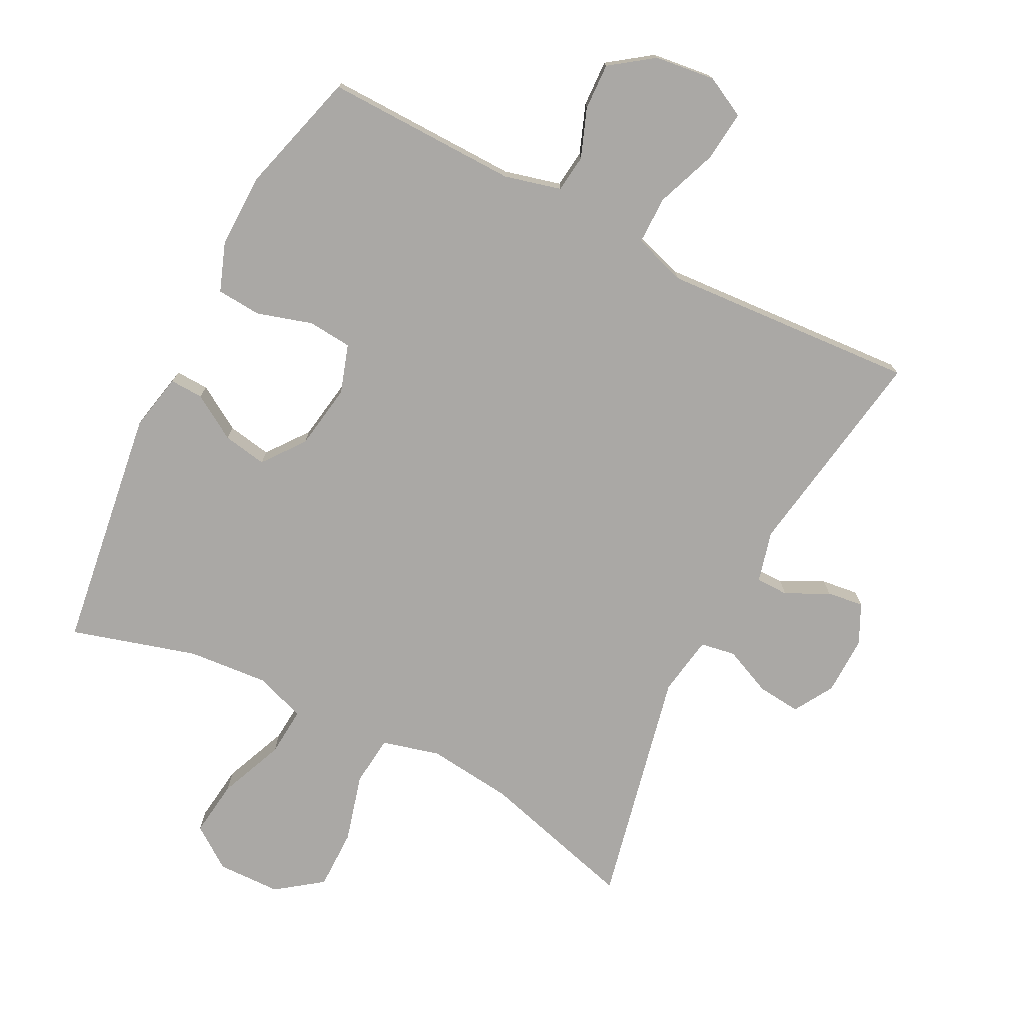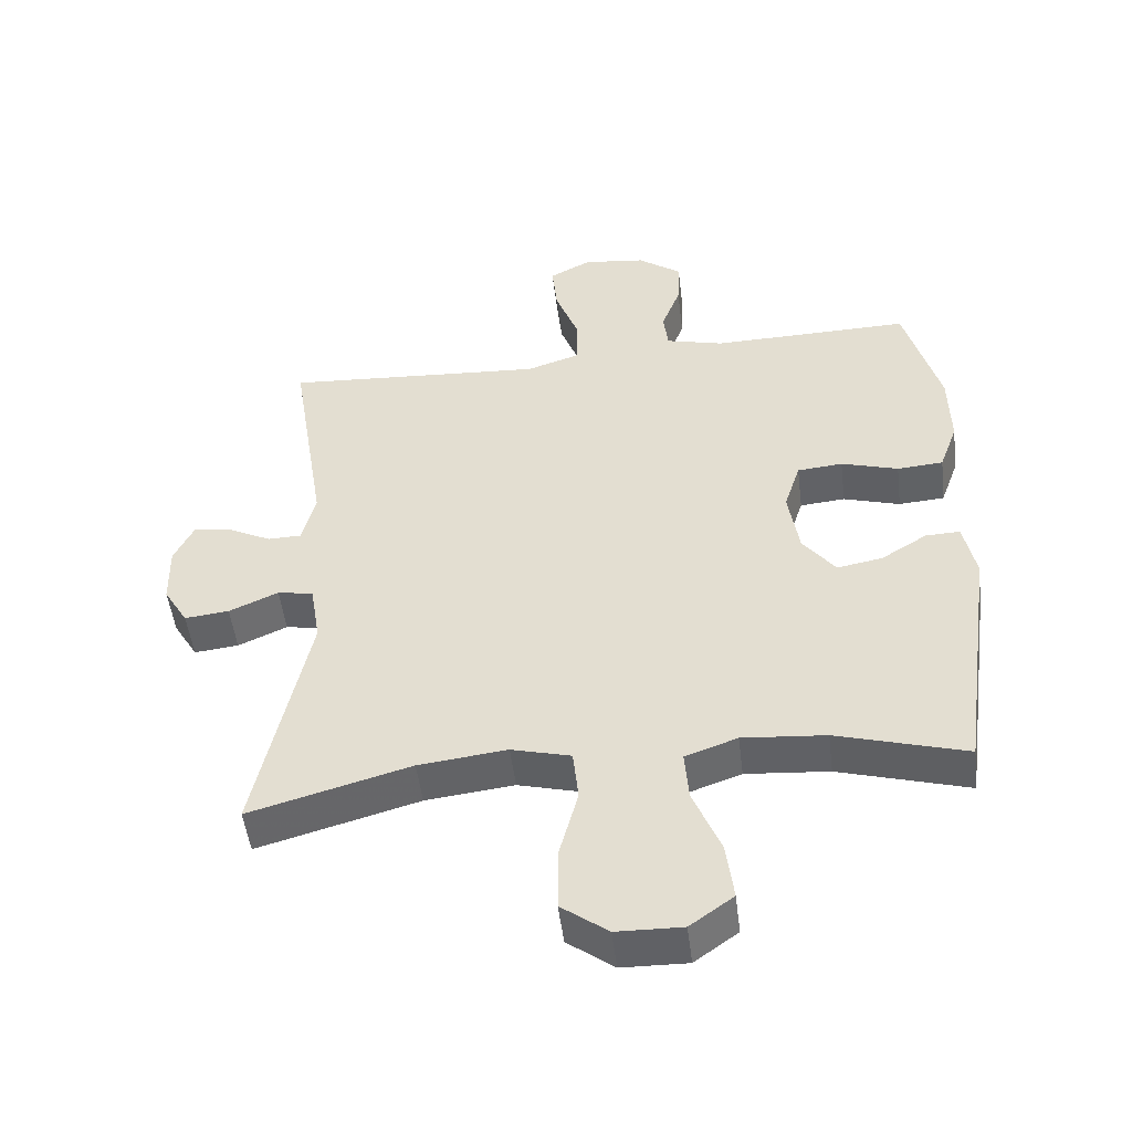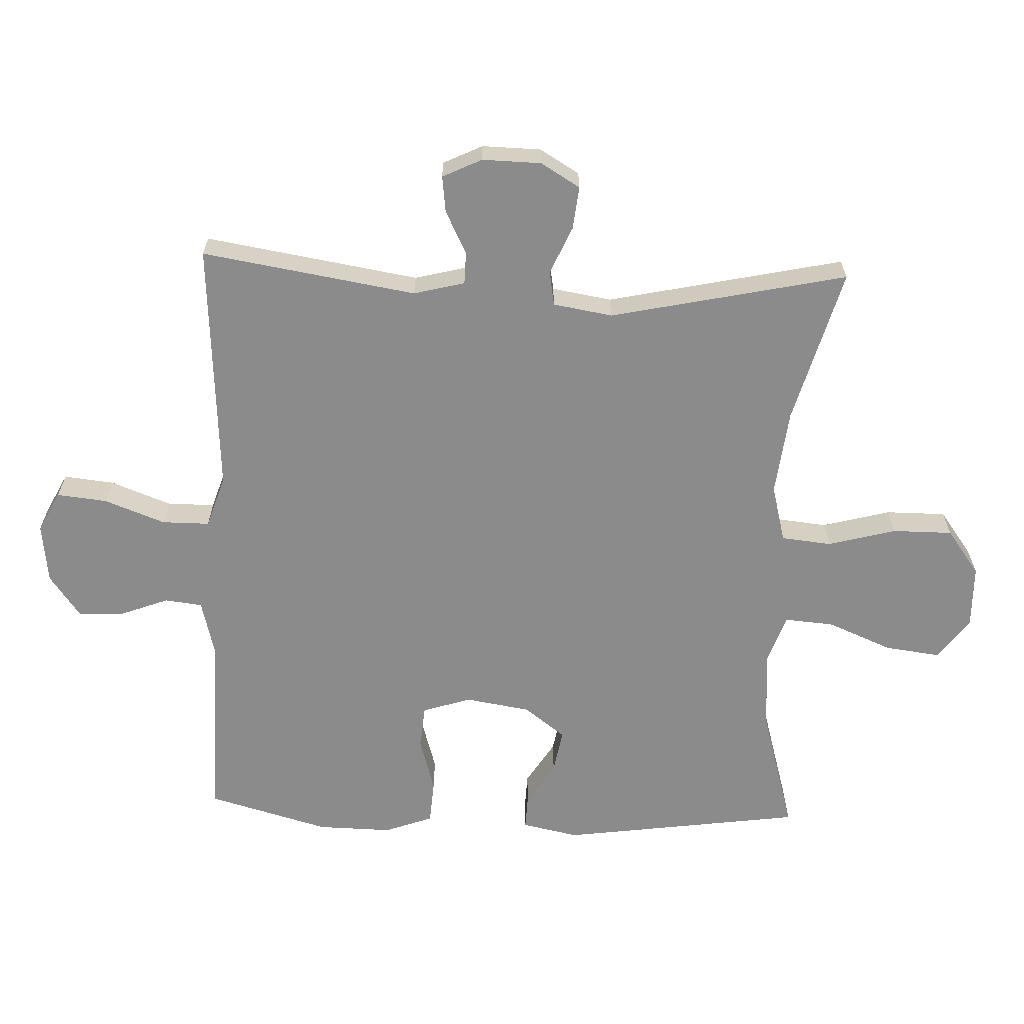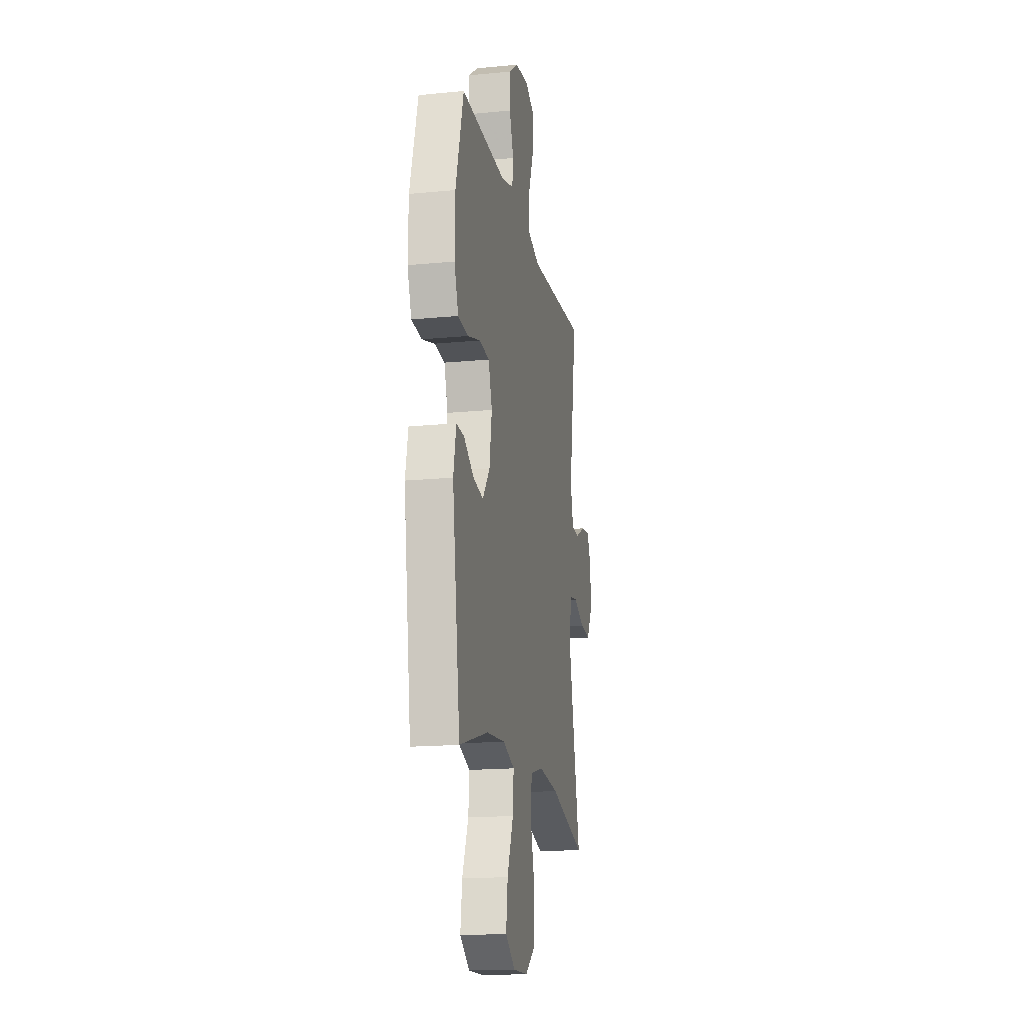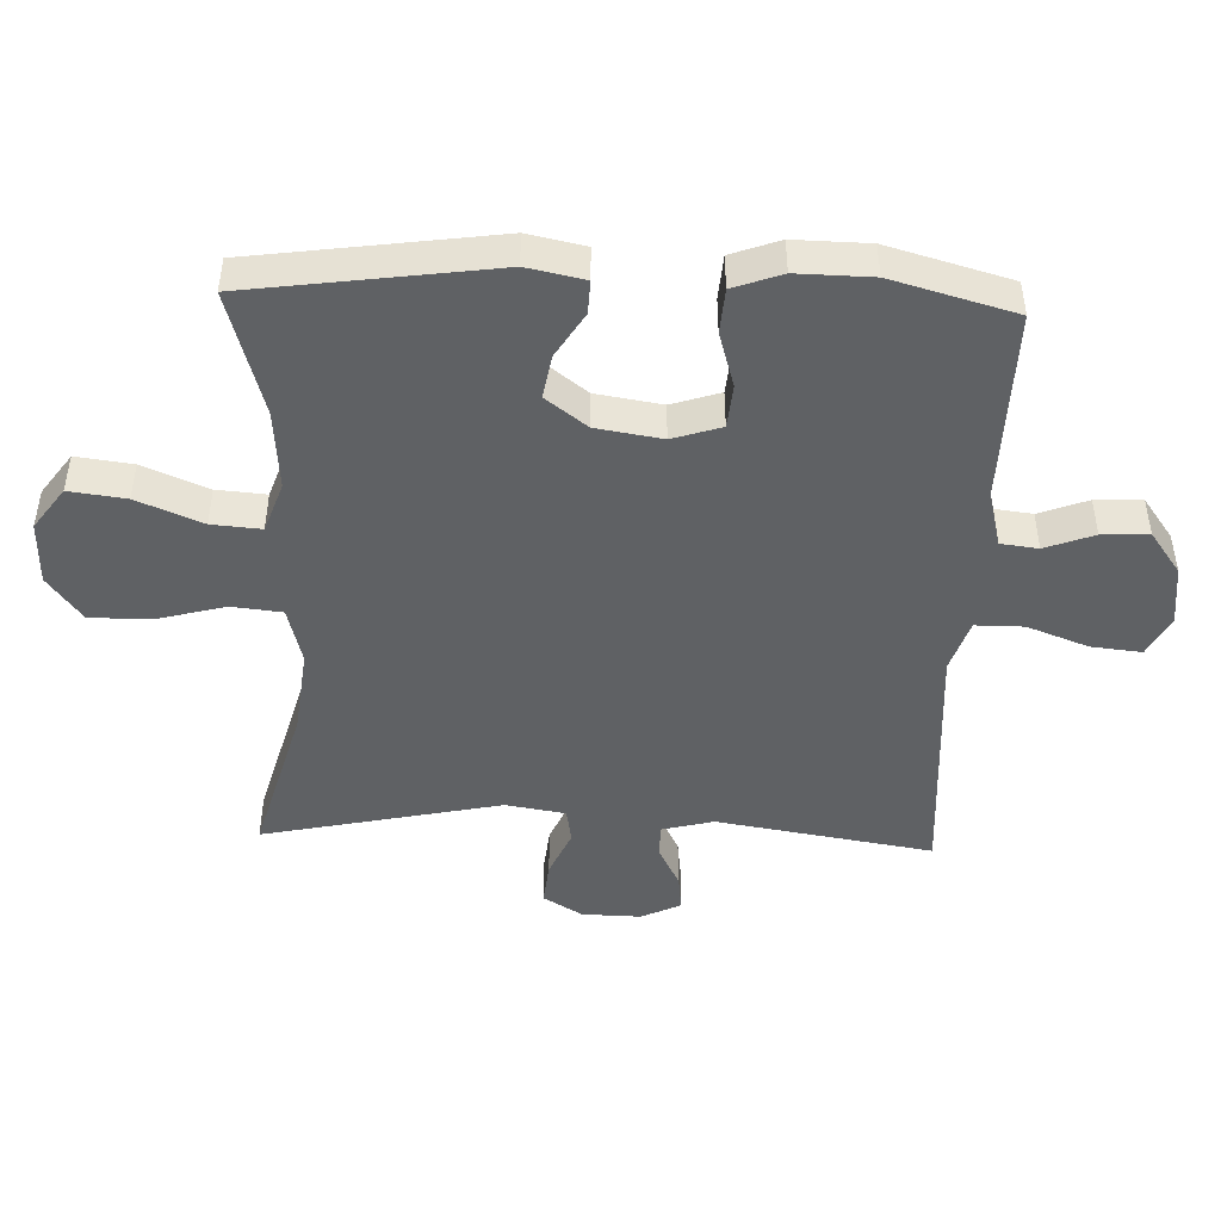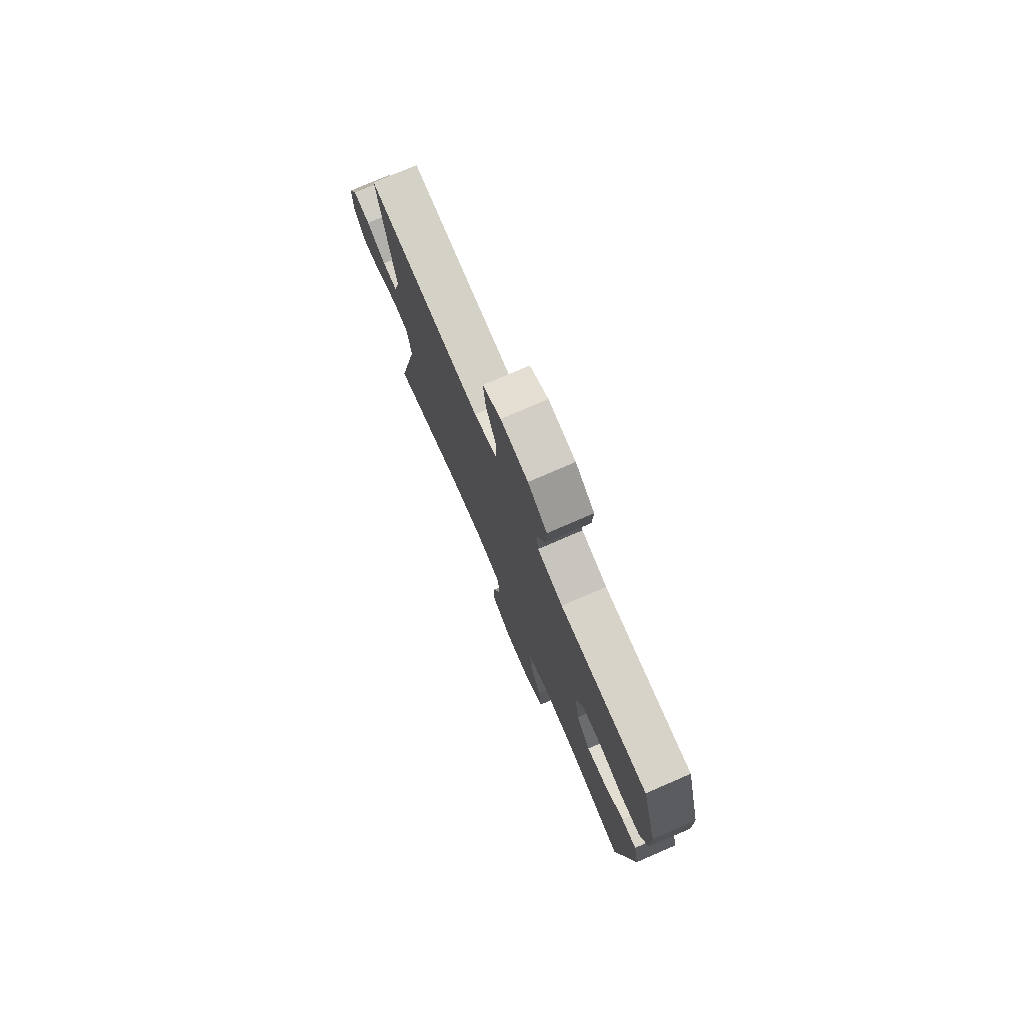
<metadata>
{"format":"obj","ext":"obj","renderer":"f3d","projection":"perspective","resolution":1024,"background":"white","views":[{"elev":-75.2,"azim":-27.0,"up":"+Y"},{"elev":-49.7,"azim":-173.1,"up":"+Z"},{"elev":-64.0,"azim":87.8,"up":"+Y"},{"elev":-16.9,"azim":-78.9,"up":"+Z"},{"elev":-46.4,"azim":-92.1,"up":"+Y"},{"elev":76.8,"azim":-113.4,"up":"+Z"}]}
</metadata>
<code>
v 0.5 0.07 -0.5
v 0.262 0.07 -0.434
v 0.131 0.07 -0.419
v 0.043 0.07 -0.442
v 0.035 0.07 -0.519
v 0.063 0.07 -0.623
v 0.063 0.07 -0.715
v -0.006 0.07 -0.766
v -0.103 0.07 -0.768
v -0.167 0.07 -0.722
v -0.156 0.07 -0.636
v -0.115 0.07 -0.537
v -0.109 0.07 -0.462
v -0.186 0.07 -0.435
v -0.309 0.07 -0.445
v -0.5 0.07 -0.5
v -0.552 0.07 -0.129
v -0.534 0.07 -0.042
v -0.483 0.07 -0.044
v -0.415 0.07 -0.086
v -0.348 0.07 -0.098
v -0.3 0.07 -0.035
v -0.284 0.07 0.065
v -0.308 0.07 0.139
v -0.375 0.07 0.145
v -0.459 0.07 0.12
v -0.527 0.07 0.125
v -0.554 0.07 0.199
v -0.552 0.07 0.313
v -0.5 0.07 0.5
v -0.205 0.07 0.494
v -0.119 0.07 0.516
v -0.112 0.07 0.573
v -0.14 0.07 0.647
v -0.143 0.07 0.718
v -0.078 0.07 0.765
v 0.014 0.07 0.776
v 0.076 0.07 0.744
v 0.068 0.07 0.667
v 0.033 0.07 0.574
v 0.033 0.07 0.501
v 0.113 0.07 0.475
v 0.238 0.07 0.483
v 0.5 0.07 0.5
v 0.447 0.07 0.172
v 0.467 0.07 0.094
v 0.517 0.07 0.093
v 0.582 0.07 0.126
v 0.638 0.07 0.133
v 0.667 0.07 0.073
v 0.665 0.07 -0.017
v 0.629 0.07 -0.077
v 0.563 0.07 -0.07
v 0.49 0.07 -0.038
v 0.437 0.07 -0.047
v 0.422 0.07 -0.138
v 0.5 0 -0.5
v 0.262 0 -0.434
v 0.131 0 -0.419
v 0.043 0 -0.442
v 0.035 0 -0.519
v 0.063 0 -0.623
v 0.063 0 -0.715
v -0.006 0 -0.766
v -0.103 0 -0.768
v -0.167 0 -0.722
v -0.156 0 -0.636
v -0.115 0 -0.537
v -0.109 0 -0.462
v -0.186 0 -0.435
v -0.309 0 -0.445
v -0.5 0 -0.5
v -0.552 0 -0.129
v -0.534 0 -0.042
v -0.483 0 -0.044
v -0.415 0 -0.086
v -0.348 0 -0.098
v -0.3 0 -0.035
v -0.284 0 0.065
v -0.308 0 0.139
v -0.375 0 0.145
v -0.459 0 0.12
v -0.527 0 0.125
v -0.554 0 0.199
v -0.552 0 0.313
v -0.5 0 0.5
v -0.205 0 0.494
v -0.119 0 0.516
v -0.112 0 0.573
v -0.14 0 0.647
v -0.143 0 0.718
v -0.078 0 0.765
v 0.014 0 0.776
v 0.076 0 0.744
v 0.068 0 0.667
v 0.033 0 0.574
v 0.033 0 0.501
v 0.113 0 0.475
v 0.238 0 0.483
v 0.5 0 0.5
v 0.447 0 0.172
v 0.467 0 0.094
v 0.517 0 0.093
v 0.582 0 0.126
v 0.638 0 0.133
v 0.667 0 0.073
v 0.665 0 -0.017
v 0.629 0 -0.077
v 0.563 0 -0.07
v 0.49 0 -0.038
v 0.437 0 -0.047
v 0.422 0 -0.138
f 51 52 53 54
f 49 50 51 54
f 47 48 49 54
f 46 47 54 55
f 45 46 55
f 43 44 45
f 42 43 45 55
f 41 42 55 56
f 37 38 39 40
f 37 40 41
f 36 37 41
f 33 34 35 36
f 32 33 36 41
f 31 32 41 56
f 25 26 27 28
f 24 25 28 29
f 17 18 19 20
f 15 16 17 20
f 14 15 20 21
f 13 14 21 22
f 9 10 11 12
f 9 12 13
f 8 9 13
f 5 6 7 8
f 4 5 8 13
f 3 4 13 22
f 31 56 1 2
f 24 29 30 31
f 23 24 31 2
f 2 3 22 23
f 110 109 108 107
f 110 107 106 105
f 110 105 104 103
f 111 110 103 102
f 111 102 101
f 101 100 99
f 111 101 99 98
f 112 111 98 97
f 96 95 94 93
f 97 96 93
f 97 93 92
f 92 91 90 89
f 97 92 89 88
f 112 97 88 87
f 84 83 82 81
f 85 84 81 80
f 76 75 74 73
f 76 73 72 71
f 77 76 71 70
f 78 77 70 69
f 68 67 66 65
f 69 68 65
f 69 65 64
f 64 63 62 61
f 69 64 61 60
f 78 69 60 59
f 58 57 112 87
f 87 86 85 80
f 58 87 80 79
f 79 78 59 58
f 1 57 58 2
f 2 58 59 3
f 3 59 60 4
f 4 60 61 5
f 5 61 62 6
f 6 62 63 7
f 7 63 64 8
f 8 64 65 9
f 9 65 66 10
f 10 66 67 11
f 11 67 68 12
f 12 68 69 13
f 13 69 70 14
f 14 70 71 15
f 15 71 72 16
f 16 72 73 17
f 17 73 74 18
f 18 74 75 19
f 19 75 76 20
f 20 76 77 21
f 21 77 78 22
f 22 78 79 23
f 23 79 80 24
f 24 80 81 25
f 25 81 82 26
f 26 82 83 27
f 27 83 84 28
f 28 84 85 29
f 29 85 86 30
f 30 86 87 31
f 31 87 88 32
f 32 88 89 33
f 33 89 90 34
f 34 90 91 35
f 35 91 92 36
f 36 92 93 37
f 37 93 94 38
f 38 94 95 39
f 39 95 96 40
f 40 96 97 41
f 41 97 98 42
f 42 98 99 43
f 43 99 100 44
f 44 100 101 45
f 45 101 102 46
f 46 102 103 47
f 47 103 104 48
f 48 104 105 49
f 49 105 106 50
f 50 106 107 51
f 51 107 108 52
f 52 108 109 53
f 53 109 110 54
f 54 110 111 55
f 55 111 112 56
f 56 112 57 1

</code>
